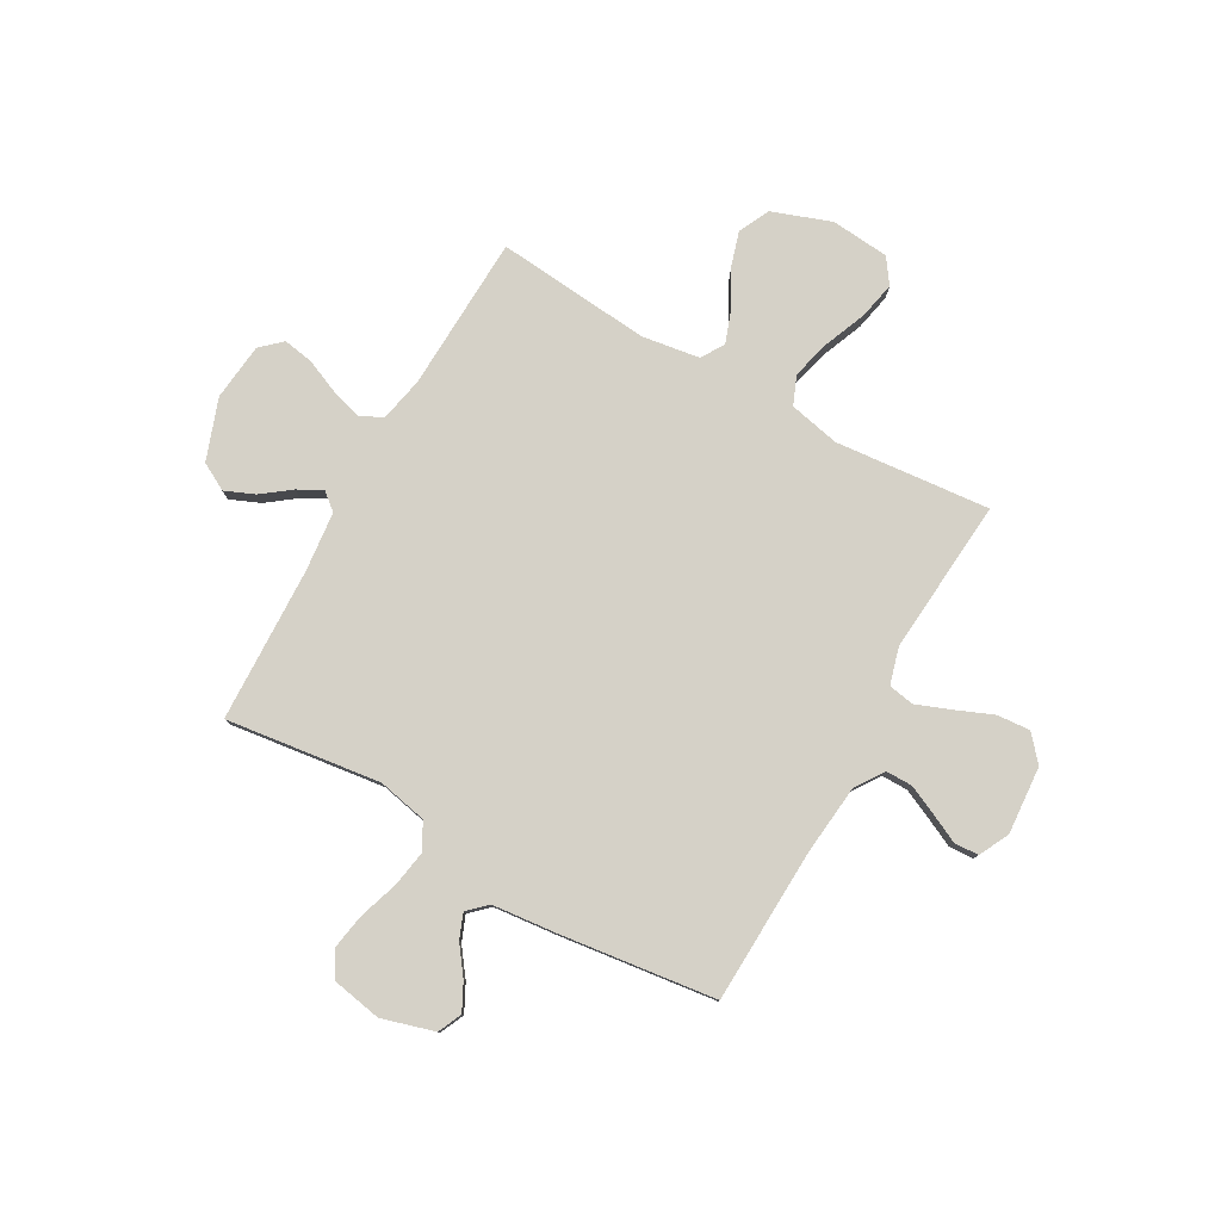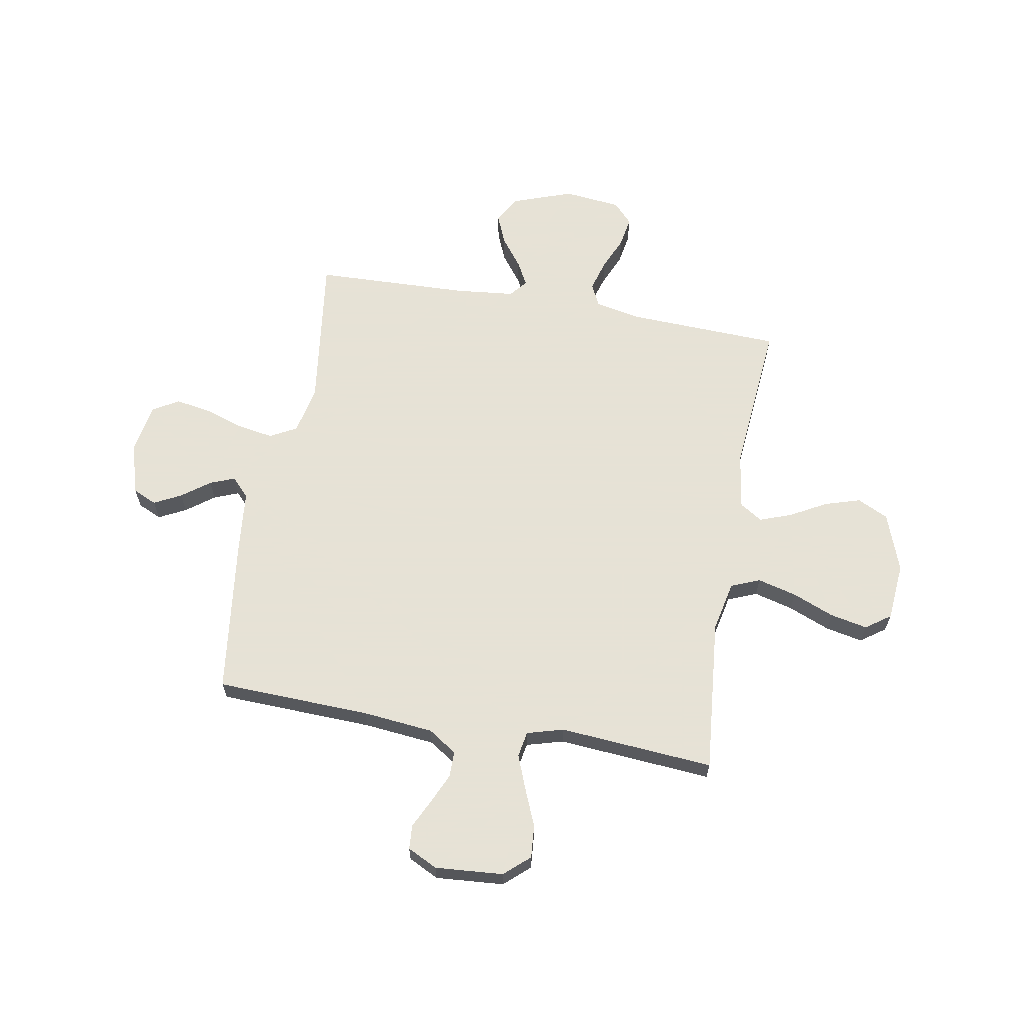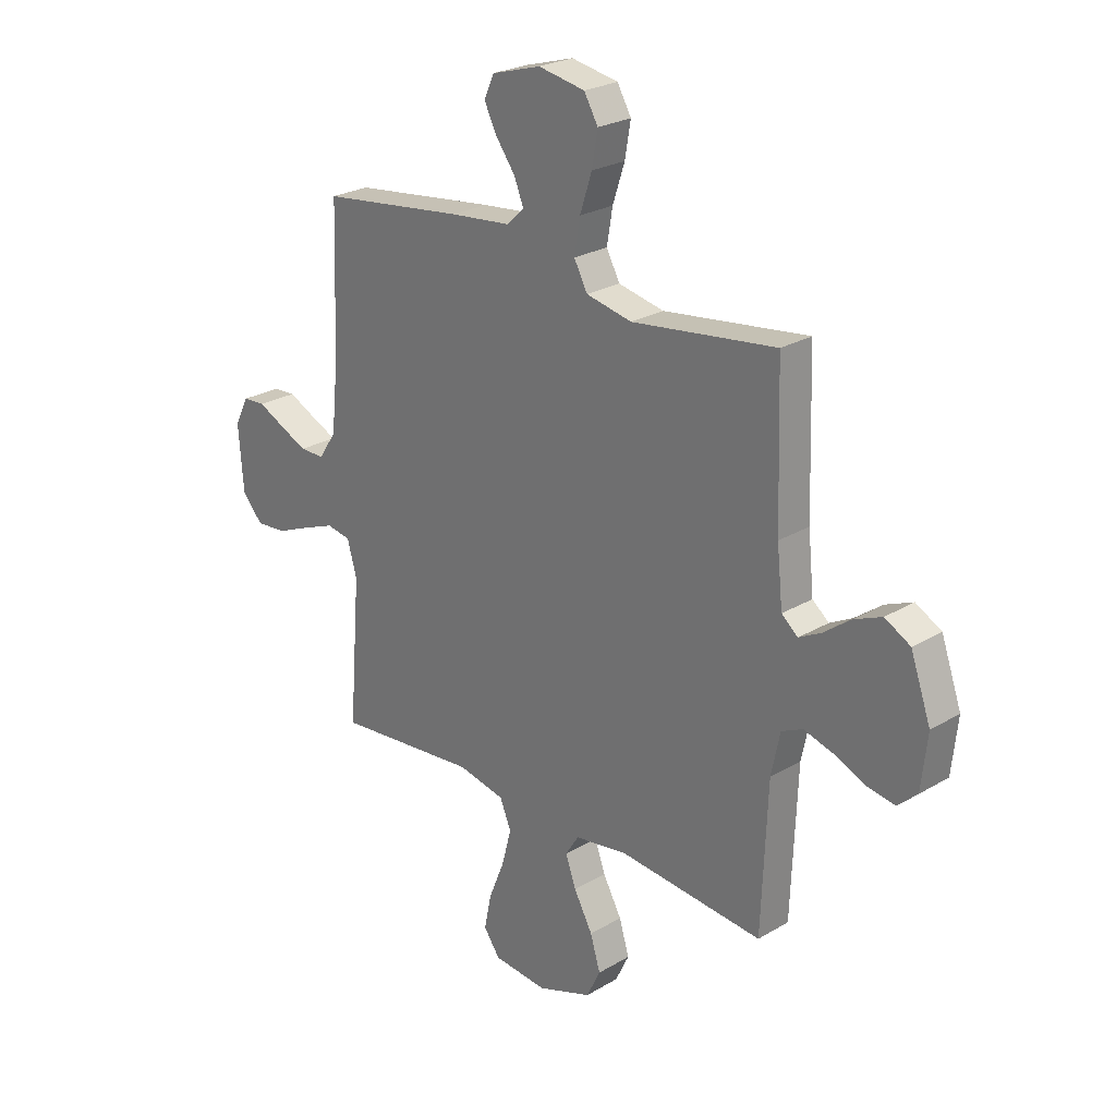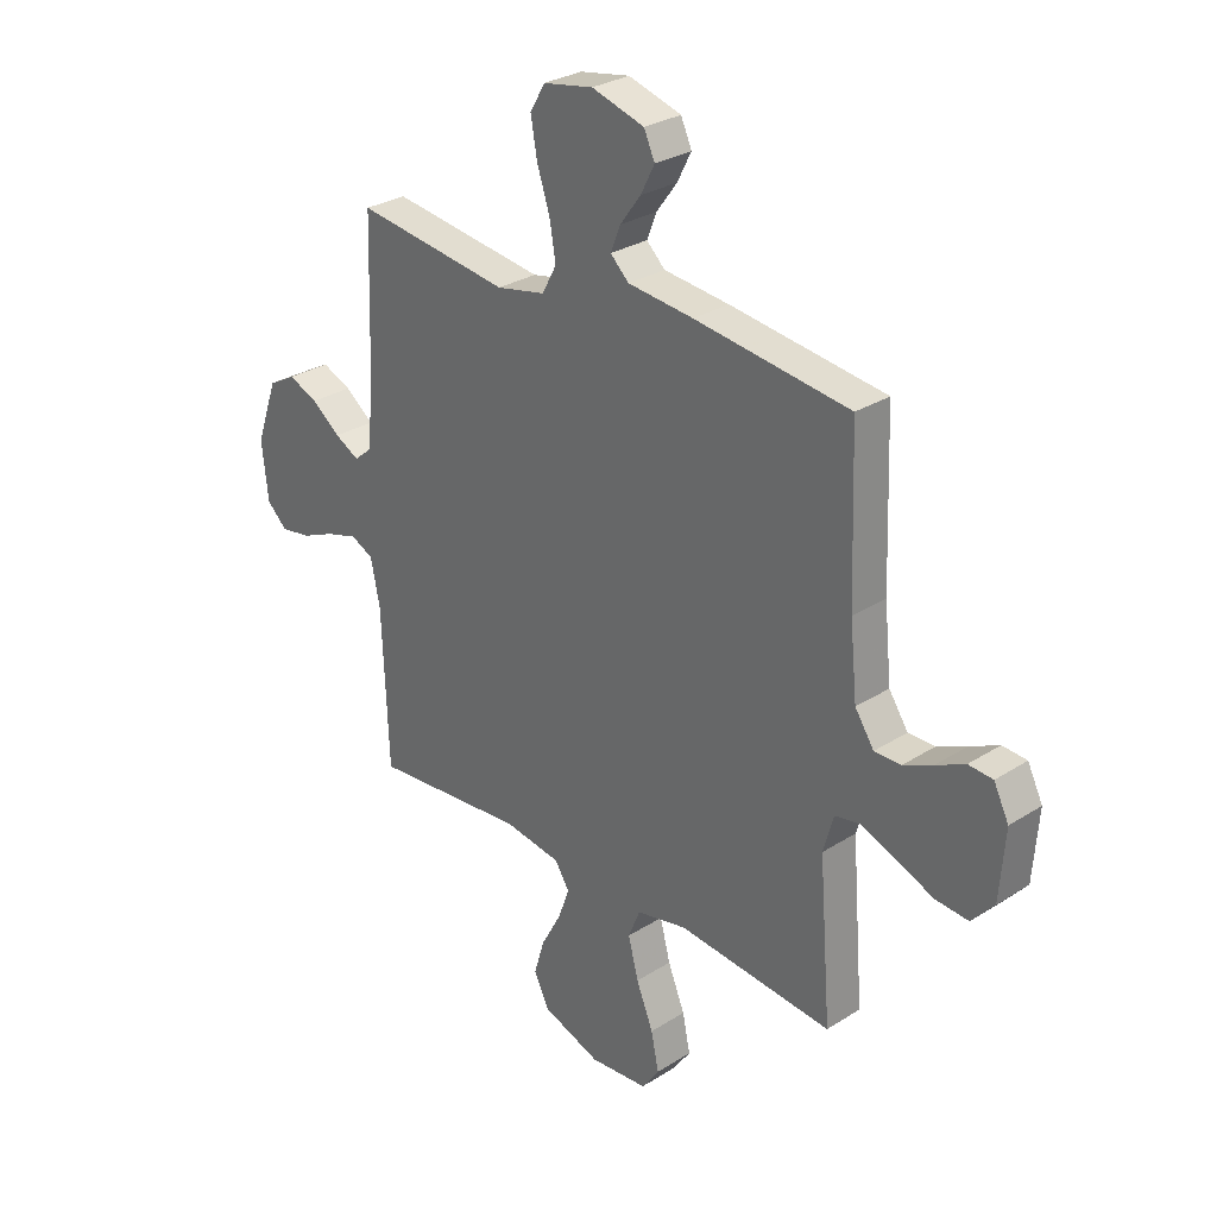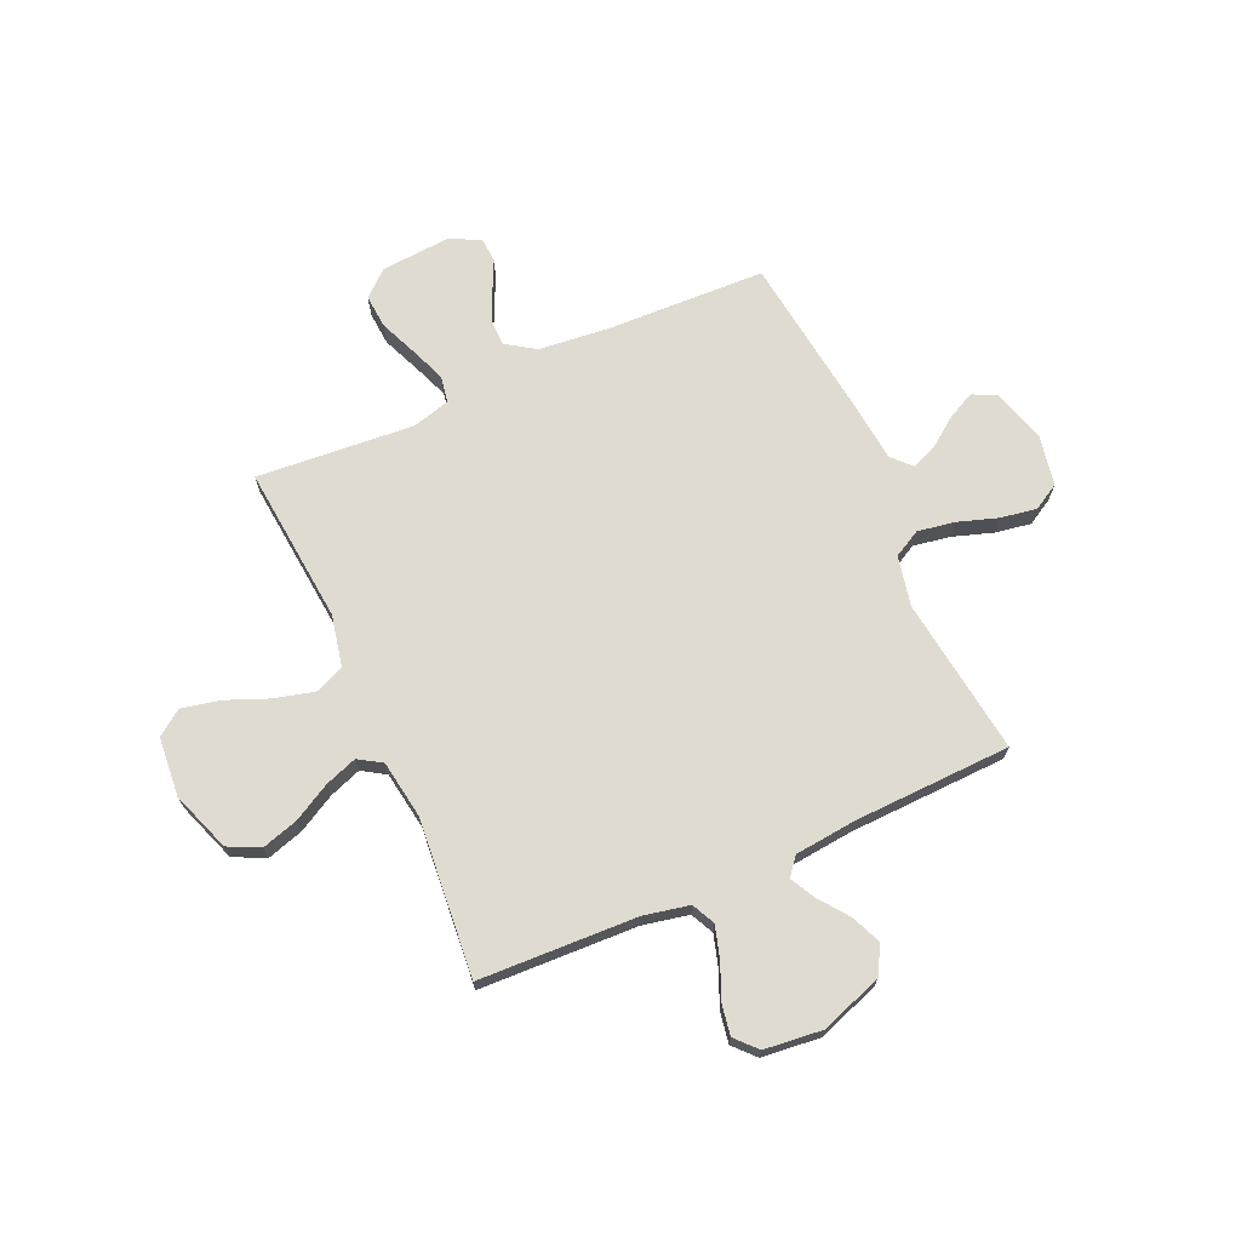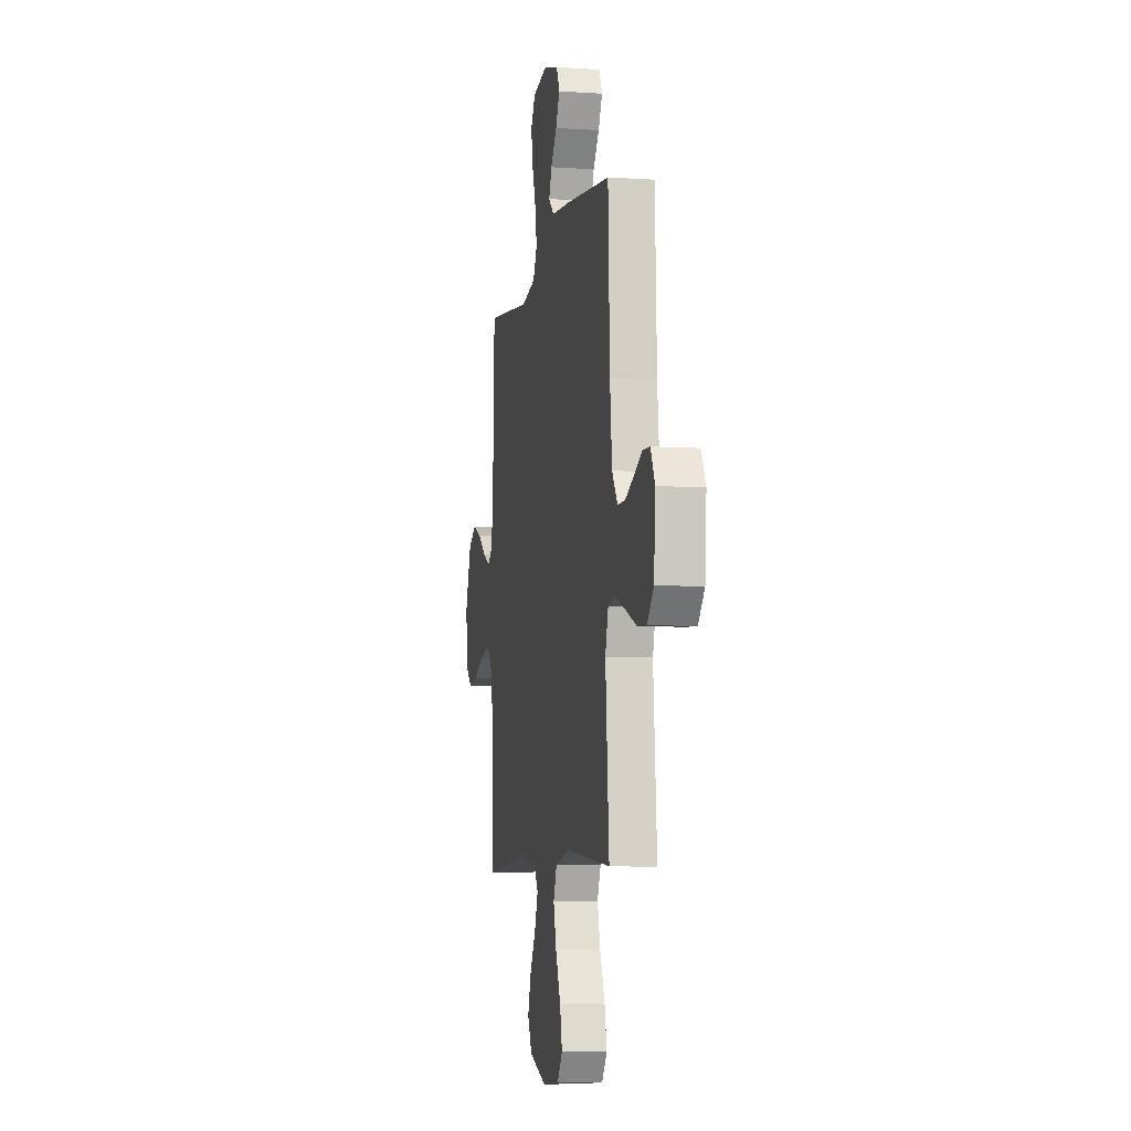
<metadata>
{"format":"obj","ext":"obj","renderer":"f3d","projection":"perspective","resolution":1024,"background":"white","views":[{"elev":79.6,"azim":29.4,"up":"+Y"},{"elev":63.8,"azim":100.0,"up":"+Y"},{"elev":25.0,"azim":-133.9,"up":"+Z"},{"elev":29.0,"azim":46.6,"up":"+Z"},{"elev":69.9,"azim":-114.1,"up":"+Y"},{"elev":-6.9,"azim":79.0,"up":"+Z"}]}
</metadata>
<code>
v 0.5 0.07 -0.5
v 0.2 0.07 -0.472
v 0.102 0.07 -0.493
v 0.079 0.07 -0.549
v 0.099 0.07 -0.625
v 0.132 0.07 -0.706
v 0.147 0.07 -0.778
v 0.113 0.07 -0.826
v 0 0.07 -0.836
v -0.114 0.07 -0.795
v -0.143 0.07 -0.735
v -0.122 0.07 -0.666
v -0.083 0.07 -0.595
v -0.061 0.07 -0.534
v -0.089 0.07 -0.49
v -0.2 0.07 -0.473
v -0.5 0.07 -0.5
v -0.512 0.07 -0.2
v -0.53 0.07 -0.113
v -0.574 0.07 -0.092
v -0.635 0.07 -0.11
v -0.7 0.07 -0.138
v -0.759 0.07 -0.148
v -0.799 0.07 -0.111
v -0.811 0.07 0
v -0.769 0.07 0.118
v -0.716 0.07 0.147
v -0.659 0.07 0.123
v -0.603 0.07 0.081
v -0.556 0.07 0.056
v -0.522 0.07 0.084
v -0.51 0.07 0.2
v -0.5 0.07 0.5
v -0.2 0.07 0.461
v -0.105 0.07 0.481
v -0.077 0.07 0.533
v -0.089 0.07 0.603
v -0.114 0.07 0.679
v -0.126 0.07 0.748
v -0.097 0.07 0.798
v 0 0.07 0.816
v 0.102 0.07 0.786
v 0.123 0.07 0.74
v 0.096 0.07 0.687
v 0.056 0.07 0.633
v 0.037 0.07 0.585
v 0.073 0.07 0.551
v 0.2 0.07 0.538
v 0.5 0.07 0.5
v 0.511 0.07 0.2
v 0.525 0.07 0.063
v 0.562 0.07 0.008
v 0.613 0.07 0.008
v 0.67 0.07 0.034
v 0.726 0.07 0.061
v 0.773 0.07 0.058
v 0.802 0.07 0
v 0.792 0.07 -0.132
v 0.749 0.07 -0.181
v 0.685 0.07 -0.176
v 0.613 0.07 -0.146
v 0.546 0.07 -0.12
v 0.496 0.07 -0.129
v 0.476 0.07 -0.2
v 0.5 0 -0.5
v 0.2 0 -0.472
v 0.102 0 -0.493
v 0.079 0 -0.549
v 0.099 0 -0.625
v 0.132 0 -0.706
v 0.147 0 -0.778
v 0.113 0 -0.826
v 0 0 -0.836
v -0.114 0 -0.795
v -0.143 0 -0.735
v -0.122 0 -0.666
v -0.083 0 -0.595
v -0.061 0 -0.534
v -0.089 0 -0.49
v -0.2 0 -0.473
v -0.5 0 -0.5
v -0.512 0 -0.2
v -0.53 0 -0.113
v -0.574 0 -0.092
v -0.635 0 -0.11
v -0.7 0 -0.138
v -0.759 0 -0.148
v -0.799 0 -0.111
v -0.811 0 0
v -0.769 0 0.118
v -0.716 0 0.147
v -0.659 0 0.123
v -0.603 0 0.081
v -0.556 0 0.056
v -0.522 0 0.084
v -0.51 0 0.2
v -0.5 0 0.5
v -0.2 0 0.461
v -0.105 0 0.481
v -0.077 0 0.533
v -0.089 0 0.603
v -0.114 0 0.679
v -0.126 0 0.748
v -0.097 0 0.798
v 0 0 0.816
v 0.102 0 0.786
v 0.123 0 0.74
v 0.096 0 0.687
v 0.056 0 0.633
v 0.037 0 0.585
v 0.073 0 0.551
v 0.2 0 0.538
v 0.5 0 0.5
v 0.511 0 0.2
v 0.525 0 0.063
v 0.562 0 0.008
v 0.613 0 0.008
v 0.67 0 0.034
v 0.726 0 0.061
v 0.773 0 0.058
v 0.802 0 0
v 0.792 0 -0.132
v 0.749 0 -0.181
v 0.685 0 -0.176
v 0.613 0 -0.146
v 0.546 0 -0.12
v 0.496 0 -0.129
v 0.476 0 -0.2
f 59 60 61
f 58 59 61
f 57 58 61
f 56 57 61
f 55 56 61
f 54 55 61
f 53 54 61 62
f 52 53 62 63
f 47 48 49 50
f 47 50 51
f 51 52 63
f 47 51 63
f 46 47 63
f 43 44 45
f 42 43 45
f 41 42 45
f 40 41 45
f 39 40 45
f 38 39 45
f 37 38 45
f 36 37 45 46
f 32 33 34
f 31 32 34 35
f 27 28 29
f 26 27 29
f 25 26 29
f 24 25 29
f 23 24 29
f 22 23 29
f 21 22 29
f 20 21 29 30
f 19 20 30 31
f 16 17 18
f 19 31 35
f 18 19 35
f 16 18 35
f 15 16 35
f 11 12 13
f 10 11 13
f 9 10 13
f 8 9 13
f 7 8 13
f 6 7 13
f 5 6 13
f 4 5 13 14
f 35 36 46
f 15 35 46
f 14 15 46
f 4 14 46
f 3 4 46
f 46 63 64
f 3 46 64
f 2 3 64
f 1 2 64
f 125 124 123
f 125 123 122
f 125 122 121
f 125 121 120
f 125 120 119
f 125 119 118
f 126 125 118 117
f 127 126 117 116
f 114 113 112 111
f 115 114 111
f 127 116 115
f 127 115 111
f 127 111 110
f 109 108 107
f 109 107 106
f 109 106 105
f 109 105 104
f 109 104 103
f 109 103 102
f 109 102 101
f 110 109 101 100
f 98 97 96
f 99 98 96 95
f 93 92 91
f 93 91 90
f 93 90 89
f 93 89 88
f 93 88 87
f 93 87 86
f 93 86 85
f 94 93 85 84
f 95 94 84 83
f 82 81 80
f 99 95 83
f 99 83 82
f 99 82 80
f 99 80 79
f 77 76 75
f 77 75 74
f 77 74 73
f 77 73 72
f 77 72 71
f 77 71 70
f 77 70 69
f 78 77 69 68
f 110 100 99
f 110 99 79
f 110 79 78
f 110 78 68
f 110 68 67
f 128 127 110
f 128 110 67
f 128 67 66
f 128 66 65
f 1 65 66 2
f 2 66 67 3
f 3 67 68 4
f 4 68 69 5
f 5 69 70 6
f 6 70 71 7
f 7 71 72 8
f 8 72 73 9
f 9 73 74 10
f 10 74 75 11
f 11 75 76 12
f 12 76 77 13
f 13 77 78 14
f 14 78 79 15
f 15 79 80 16
f 16 80 81 17
f 17 81 82 18
f 18 82 83 19
f 19 83 84 20
f 20 84 85 21
f 21 85 86 22
f 22 86 87 23
f 23 87 88 24
f 24 88 89 25
f 25 89 90 26
f 26 90 91 27
f 27 91 92 28
f 28 92 93 29
f 29 93 94 30
f 30 94 95 31
f 31 95 96 32
f 32 96 97 33
f 33 97 98 34
f 34 98 99 35
f 35 99 100 36
f 36 100 101 37
f 37 101 102 38
f 38 102 103 39
f 39 103 104 40
f 40 104 105 41
f 41 105 106 42
f 42 106 107 43
f 43 107 108 44
f 44 108 109 45
f 45 109 110 46
f 46 110 111 47
f 47 111 112 48
f 48 112 113 49
f 49 113 114 50
f 50 114 115 51
f 51 115 116 52
f 52 116 117 53
f 53 117 118 54
f 54 118 119 55
f 55 119 120 56
f 56 120 121 57
f 57 121 122 58
f 58 122 123 59
f 59 123 124 60
f 60 124 125 61
f 61 125 126 62
f 62 126 127 63
f 63 127 128 64
f 64 128 65 1

</code>
